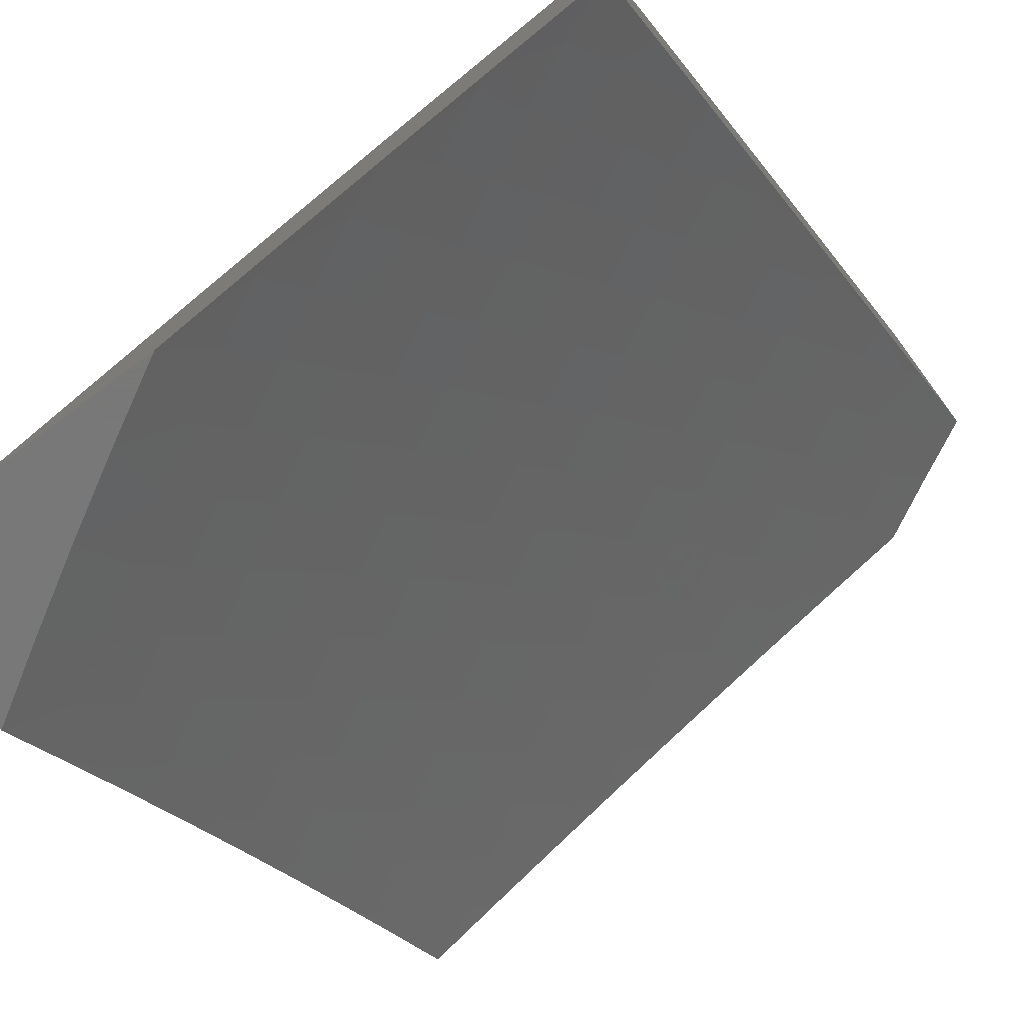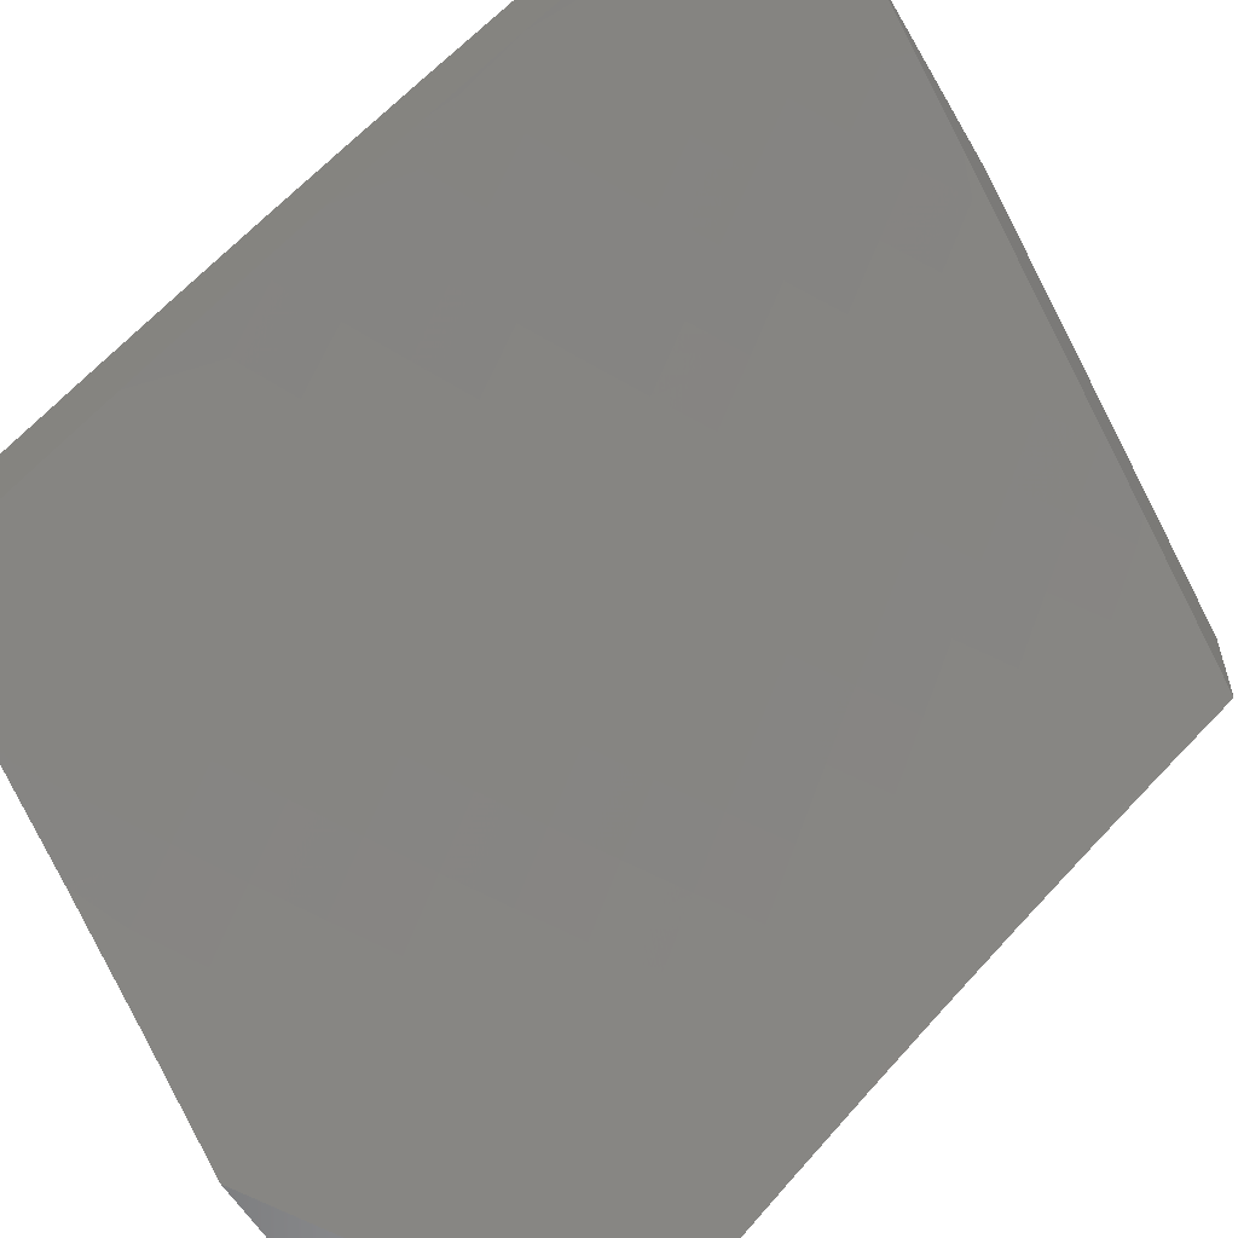
<metadata>
{"format":"stl","ext":"stl","renderer":"f3d","projection":"perspective","resolution":1024,"background":"white","views":[{"elev":-71.5,"azim":126.6,"up":"+Z"},{"elev":-57.3,"azim":-150.1,"up":"+Z"}]}
</metadata>
<code>
# stl→obj: 391 verts, 778 faces
v 6.944 -3.696 8
v 6.906 -3.633 8.067
v 7 -3.594 8
v 6.949 -3.554 8.067
v 6.99 -3.476 8.067
v 6.891 -3.525 8.133
v 6.933 -3.447 8.133
v 6.834 -3.496 8.199
v 6.875 -3.418 8.199
v 6.776 -3.466 8.264
v 6.816 -3.389 8.264
v 6.717 -3.436 8.329
v 6.757 -3.36 8.329
v 6.658 -3.406 8.393
v 6.698 -3.33 8.393
v 6.599 -3.375 8.456
v 6.638 -3.301 8.456
v 6.539 -3.345 8.519
v 6.578 -3.271 8.519
v 6.478 -3.314 8.581
v 6.517 -3.241 8.581
v 6.417 -3.283 8.643
v 6.456 -3.21 8.643
v 6.356 -3.251 8.704
v 6.394 -3.18 8.704
v 6.295 -3.22 8.764
v 6.332 -3.149 8.764
v 6.233 -3.188 8.824
v 6.27 -3.118 8.824
v 6.17 -3.156 8.883
v 6.207 -3.087 8.883
v 6.108 -3.124 8.942
v 6.144 -3.055 8.942
v 6.047 -3.087 9
v 6.093 -3 9
v 6.863 -3.711 8.067
v 6.886 -3.799 8
v 6.818 -3.788 8.067
v 6.826 -3.9 8
v 6.773 -3.865 8.067
v 6.726 -3.942 8.067
v 6.671 -3.91 8.133
v 6.673 -4 8.082
v 6.624 -3.986 8.133
v 6.58 -4 8.163
v 6.568 -3.952 8.199
v 6.485 -4 8.243
v 6.512 -3.919 8.264
v 6.465 -3.993 8.264
v 6.409 -3.958 8.329
v 6.39 -4 8.322
v 6.353 -3.923 8.393
v 6.306 -3.996 8.393
v 6.249 -3.96 8.456
v 6.294 -4 8.399
v 6.197 -4 8.476
v 6.765 -4 8
v 6.099 -4 8.551
v 6.145 -3.994 8.519
v 6.192 -3.924 8.519
v 6.296 -3.888 8.456
v 6.399 -3.851 8.393
v 6.456 -3.885 8.329
v 6.502 -3.811 8.329
v 6.559 -3.844 8.264
v 6.604 -3.769 8.264
v 6.661 -3.802 8.199
v 6.705 -3.726 8.199
v 6.762 -3.757 8.133
v 6.806 -3.68 8.133
v 6.088 -3.958 8.581
v 6 -4 8.625
v 6.031 -3.92 8.643
v 6 -3.899 8.677
v 6.078 -3.851 8.643
v 6.02 -3.815 8.704
v 6.123 -3.782 8.643
v 6.065 -3.745 8.704
v 6.168 -3.711 8.643
v 6.109 -3.676 8.704
v 6.212 -3.641 8.643
v 6.153 -3.606 8.704
v 6.255 -3.57 8.643
v 6.195 -3.536 8.704
v 6.297 -3.499 8.643
v 6.237 -3.465 8.704
v 6.338 -3.427 8.643
v 6.278 -3.394 8.704
v 6.378 -3.355 8.643
v 6.317 -3.323 8.704
v 6 -3.797 8.727
v 6.006 -3.709 8.764
v 6 -3.695 8.776
v 6.05 -3.64 8.764
v 6 -3.592 8.823
v 6.093 -3.571 8.764
v 6.033 -3.536 8.824
v 6.135 -3.502 8.764
v 6.075 -3.467 8.824
v 6.176 -3.432 8.764
v 6.116 -3.398 8.824
v 6.217 -3.362 8.764
v 6.156 -3.328 8.824
v 6.256 -3.291 8.764
v 6.195 -3.259 8.824
v 6 -3.488 8.869
v 6.014 -3.433 8.883
v 6 -3.384 8.914
v 6.054 -3.364 8.883
v 6 -3.279 8.958
v 6.094 -3.295 8.883
v 6.032 -3.262 8.942
v 6.133 -3.226 8.883
v 6.07 -3.193 8.942
v 6 -3.174 9
v 6.21 -3 8.914
v 6.243 -3.016 8.883
v 6.327 -3 8.826
v 6.307 -3.046 8.824
v 6.369 -3.077 8.764
v 6.405 -3.005 8.764
v 6.442 -3 8.737
v 6.467 -3.035 8.704
v 6.556 -3 8.646
v 6.53 -3.064 8.643
v 6.592 -3.093 8.581
v 6.493 -3.137 8.643
v 6.555 -3.167 8.581
v 6.627 -3.019 8.581
v 6.669 -3 8.554
v 6.689 -3.047 8.519
v 6.781 -3 8.46
v 6.75 -3.075 8.456
v 6.847 -3.026 8.393
v 6.811 -3.103 8.393
v 6.908 -3.053 8.329
v 6.872 -3.13 8.329
v 6.968 -3.08 8.264
v 6.932 -3.157 8.264
v 7 -3.15 8.205
v 6.991 -3.185 8.199
v 7 -3.299 8.14
v 6.953 -3.263 8.199
v 6.914 -3.341 8.199
v 6.856 -3.312 8.264
v 6.891 -3 8.365
v 7 -3 8.268
v 6.973 -3.369 8.133
v 7 -3.447 8.071
v 6.849 -3.603 8.133
v 6.792 -3.573 8.199
v 6.749 -3.649 8.199
v 6.734 -3.542 8.264
v 6.692 -3.618 8.264
v 6.648 -3.694 8.264
v 6.676 -3.512 8.329
v 6.634 -3.587 8.329
v 6.591 -3.662 8.329
v 6.547 -3.737 8.329
v 6.617 -3.481 8.393
v 6.576 -3.556 8.393
v 6.533 -3.63 8.393
v 6.489 -3.704 8.393
v 6.445 -3.777 8.393
v 6.558 -3.45 8.456
v 6.517 -3.524 8.456
v 6.475 -3.597 8.456
v 6.431 -3.671 8.456
v 6.387 -3.744 8.456
v 6.342 -3.816 8.456
v 6.499 -3.418 8.519
v 6.458 -3.492 8.519
v 6.416 -3.565 8.519
v 6.373 -3.637 8.519
v 6.329 -3.71 8.519
v 6.285 -3.781 8.519
v 6.239 -3.853 8.519
v 6.439 -3.387 8.581
v 6.398 -3.46 8.581
v 6.357 -3.532 8.581
v 6.314 -3.604 8.581
v 6.271 -3.675 8.581
v 6.227 -3.747 8.581
v 6.181 -3.817 8.581
v 6.135 -3.888 8.581
v 6.717 -3.834 8.133
v 6.615 -3.877 8.199
v 6.432 -3.107 8.704
v 6.616 -3.196 8.519
v 6.653 -3.122 8.519
v 6.677 -3.225 8.456
v 6.714 -3.15 8.456
v 6.737 -3.255 8.393
v 6.774 -3.179 8.393
v 6.796 -3.284 8.329
v 6.834 -3.207 8.329
v 6.894 -3.235 8.264
v 6.801 -4 8.099
v 6.91 -4 8
v 6.881 -3.927 8.067
v 6.955 -3.924 8
v 6.927 -3.849 8.067
v 7 -3.847 8
v 6.972 -3.77 8.067
v 7 -3.744 8.054
v 6.96 -3.661 8.133
v 7 -3.64 8.107
v 6.947 -3.553 8.198
v 7 -3.535 8.159
v 6.988 -3.475 8.198
v 7 -3.429 8.209
v 6.931 -3.446 8.263
v 6.971 -3.368 8.263
v 6.913 -3.34 8.328
v 7 -3.323 8.257
v 6.951 -3.262 8.328
v 7 -3.216 8.304
v 6.989 -3.184 8.328
v 7 -3.108 8.35
v 6.93 -3.157 8.392
v 6.966 -3.079 8.392
v 6.906 -3.052 8.455
v 7 -3 8.394
v 6.909 -3 8.473
v 6.846 -3.026 8.518
v 6.818 -3 8.552
v 6.81 -3.102 8.518
v 6.749 -3.074 8.58
v 6.773 -3.178 8.518
v 6.713 -3.15 8.58
v 6.735 -3.254 8.518
v 6.675 -3.225 8.58
v 6.696 -3.33 8.518
v 6.637 -3.3 8.58
v 6.657 -3.405 8.518
v 6.597 -3.375 8.58
v 6.616 -3.48 8.518
v 6.557 -3.449 8.58
v 6.574 -3.555 8.518
v 6.516 -3.523 8.58
v 6.532 -3.629 8.518
v 6.473 -3.597 8.58
v 6.488 -3.703 8.518
v 6.43 -3.67 8.58
v 6.444 -3.777 8.518
v 6.386 -3.743 8.58
v 6.398 -3.85 8.518
v 6.341 -3.815 8.58
v 6.352 -3.922 8.518
v 6.295 -3.888 8.58
v 6.304 -3.995 8.518
v 6.248 -3.959 8.58
v 6.235 -4 8.569
v 6.192 -3.923 8.642
v 6.144 -3.994 8.642
v 6.135 -3.887 8.703
v 6.088 -3.957 8.703
v 6.077 -3.851 8.764
v 6.031 -3.92 8.764
v 6 -3.866 8.813
v 6 -4 8.746
v 6.726 -3 8.629
v 6.688 -3.047 8.642
v 6.652 -3.121 8.642
v 6.615 -3.196 8.642
v 6.577 -3.27 8.642
v 6.538 -3.344 8.642
v 6.498 -3.418 8.642
v 6.457 -3.491 8.642
v 6.415 -3.564 8.642
v 6.372 -3.637 8.642
v 6.328 -3.709 8.642
v 6.284 -3.781 8.642
v 6.238 -3.852 8.642
v 6.633 -3 8.705
v 6.627 -3.019 8.703
v 6.591 -3.093 8.703
v 6.554 -3.167 8.703
v 6.516 -3.24 8.703
v 6.477 -3.313 8.703
v 6.438 -3.386 8.703
v 6.397 -3.459 8.703
v 6.356 -3.531 8.703
v 6.313 -3.603 8.703
v 6.27 -3.675 8.703
v 6.226 -3.746 8.703
v 6.181 -3.817 8.703
v 6.539 -3 8.781
v 6.529 -3.064 8.764
v 6.467 -3.035 8.824
v 6.444 -3 8.855
v 6.405 -3.005 8.883
v 6.349 -3 8.928
v 6.369 -3.077 8.883
v 6.307 -3.047 8.942
v 6.332 -3.149 8.883
v 6.27 -3.118 8.942
v 6.295 -3.22 8.883
v 6.233 -3.188 8.942
v 6.256 -3.291 8.883
v 6.195 -3.259 8.942
v 6.217 -3.362 8.883
v 6.156 -3.329 8.942
v 6.176 -3.432 8.883
v 6.116 -3.398 8.942
v 6.135 -3.502 8.883
v 6.075 -3.467 8.942
v 6.093 -3.571 8.883
v 6.033 -3.536 8.942
v 6 -3.595 8.94
v 6 -3.457 9
v 6.066 -3.345 9
v 6.252 -3 9
v 6.192 -3.116 9
v 6.13 -3.231 9
v 6 -3.731 8.878
v 6.006 -3.709 8.883
v 6.05 -3.64 8.883
v 6.109 -3.676 8.824
v 6.153 -3.606 8.824
v 6.168 -3.711 8.764
v 6.212 -3.641 8.764
v 6.02 -3.814 8.824
v 6.065 -3.745 8.824
v 6.118 -4 8.659
v 6.351 -4 8.478
v 6.408 -3.957 8.455
v 6.465 -4 8.386
v 6.464 -3.992 8.392
v 6.511 -3.918 8.392
v 6.455 -3.884 8.455
v 6.5 -3.81 8.455
v 6.567 -3.951 8.328
v 6.579 -4 8.292
v 6.622 -3.984 8.263
v 6.69 -4 8.196
v 6.669 -3.909 8.263
v 6.724 -3.941 8.198
v 6.715 -3.833 8.263
v 6.771 -3.864 8.198
v 6.76 -3.756 8.263
v 6.816 -3.787 8.198
v 6.804 -3.679 8.263
v 6.861 -3.71 8.198
v 6.847 -3.602 8.263
v 6.904 -3.632 8.198
v 6.89 -3.524 8.263
v 6.779 -3.973 8.133
v 6.826 -3.896 8.133
v 6.872 -3.818 8.133
v 6.917 -3.74 8.133
v 6.659 -3.801 8.328
v 6.613 -3.876 8.328
v 6.602 -3.768 8.392
v 6.557 -3.843 8.392
v 6.704 -3.725 8.328
v 6.747 -3.648 8.328
v 6.79 -3.572 8.328
v 6.832 -3.495 8.328
v 6.873 -3.417 8.328
v 6.545 -3.736 8.455
v 6.647 -3.693 8.392
v 6.69 -3.617 8.392
v 6.732 -3.541 8.392
v 6.774 -3.465 8.392
v 6.814 -3.388 8.392
v 6.854 -3.311 8.392
v 6.892 -3.234 8.392
v 6.589 -3.661 8.455
v 6.632 -3.586 8.455
v 6.674 -3.511 8.455
v 6.715 -3.435 8.455
v 6.756 -3.359 8.455
v 6.795 -3.283 8.455
v 6.833 -3.206 8.455
v 6.87 -3.129 8.455
v 6.254 -3.57 8.764
v 6.296 -3.498 8.764
v 6.338 -3.427 8.764
v 6.378 -3.355 8.764
v 6.417 -3.283 8.764
v 6.455 -3.21 8.764
v 6.493 -3.137 8.764
v 6.195 -3.536 8.824
v 6.237 -3.465 8.824
v 6.277 -3.394 8.824
v 6.317 -3.323 8.824
v 6.356 -3.251 8.824
v 6.394 -3.179 8.824
v 6.431 -3.107 8.824
v 6.123 -3.781 8.764
f 1 2 3
f 3 2 4
f 3 4 5
f 5 4 6
f 5 6 7
f 7 6 8
f 7 8 9
f 9 8 10
f 9 10 11
f 11 10 12
f 11 12 13
f 13 12 14
f 13 14 15
f 15 14 16
f 15 16 17
f 17 16 18
f 17 18 19
f 19 18 20
f 19 20 21
f 21 20 22
f 21 22 23
f 23 22 24
f 23 24 25
f 25 24 26
f 25 26 27
f 27 26 28
f 27 28 29
f 29 28 30
f 29 30 31
f 31 30 32
f 31 32 33
f 33 32 34
f 33 34 35
f 2 1 36
f 36 1 37
f 36 37 38
f 38 37 39
f 38 39 40
f 40 39 41
f 40 41 42
f 42 41 43
f 42 43 44
f 44 43 45
f 44 45 46
f 46 45 47
f 46 47 48
f 48 47 49
f 48 49 50
f 50 49 51
f 50 51 52
f 52 51 53
f 52 53 54
f 54 53 55
f 54 55 56
f 39 57 41
f 41 57 43
f 47 51 49
f 51 55 53
f 58 59 56
f 56 59 60
f 56 60 54
f 54 60 61
f 54 61 52
f 52 61 62
f 52 62 63
f 63 62 64
f 63 64 65
f 65 64 66
f 65 66 67
f 67 66 68
f 67 68 69
f 69 68 70
f 69 70 36
f 36 70 2
f 59 58 71
f 71 58 72
f 71 72 73
f 73 72 74
f 73 74 75
f 75 74 76
f 75 76 77
f 77 76 78
f 77 78 79
f 79 78 80
f 79 80 81
f 81 80 82
f 81 82 83
f 83 82 84
f 83 84 85
f 85 84 86
f 85 86 87
f 87 86 88
f 87 88 89
f 89 88 90
f 89 90 22
f 22 90 24
f 74 91 76
f 76 91 78
f 78 91 92
f 92 91 93
f 92 93 94
f 94 93 95
f 94 95 96
f 96 95 97
f 96 97 98
f 98 97 99
f 98 99 100
f 100 99 101
f 100 101 102
f 102 101 103
f 102 103 104
f 104 103 105
f 104 105 26
f 26 105 28
f 95 106 97
f 97 106 99
f 99 106 107
f 107 106 108
f 107 108 109
f 109 108 110
f 109 110 111
f 111 110 112
f 111 112 113
f 113 112 114
f 113 114 30
f 30 114 32
f 110 115 112
f 112 115 114
f 115 34 114
f 114 34 32
f 35 116 33
f 33 116 31
f 31 116 117
f 117 116 118
f 117 118 119
f 119 118 120
f 119 120 29
f 29 120 27
f 120 118 121
f 121 118 122
f 121 122 123
f 123 122 124
f 123 124 125
f 125 124 126
f 125 126 127
f 127 126 128
f 127 128 23
f 23 128 21
f 126 124 129
f 129 124 130
f 129 130 131
f 131 130 132
f 131 132 133
f 133 132 134
f 133 134 135
f 135 134 136
f 135 136 137
f 137 136 138
f 137 138 139
f 139 138 140
f 139 140 141
f 141 140 142
f 141 142 143
f 143 142 144
f 143 144 145
f 145 144 11
f 145 11 13
f 132 146 134
f 134 146 136
f 146 147 136
f 136 147 138
f 147 140 138
f 144 142 148
f 148 142 149
f 148 149 7
f 7 149 5
f 149 3 5
f 6 4 150
f 150 4 2
f 150 2 70
f 8 6 151
f 151 6 150
f 151 150 152
f 152 150 70
f 152 70 68
f 10 8 153
f 153 8 151
f 153 151 154
f 154 151 152
f 154 152 155
f 155 152 68
f 155 68 66
f 12 10 156
f 156 10 153
f 156 153 157
f 157 153 154
f 157 154 158
f 158 154 155
f 158 155 159
f 159 155 66
f 159 66 64
f 14 12 160
f 160 12 156
f 160 156 161
f 161 156 157
f 161 157 162
f 162 157 158
f 162 158 163
f 163 158 159
f 163 159 164
f 164 159 64
f 164 64 62
f 16 14 165
f 165 14 160
f 165 160 166
f 166 160 161
f 166 161 167
f 167 161 162
f 167 162 168
f 168 162 163
f 168 163 169
f 169 163 164
f 169 164 170
f 170 164 62
f 170 62 61
f 18 16 171
f 171 16 165
f 171 165 172
f 172 165 166
f 172 166 173
f 173 166 167
f 173 167 174
f 174 167 168
f 174 168 175
f 175 168 169
f 175 169 176
f 176 169 170
f 176 170 177
f 177 170 61
f 177 61 60
f 20 18 178
f 178 18 171
f 178 171 179
f 179 171 172
f 179 172 180
f 180 172 173
f 180 173 181
f 181 173 174
f 181 174 182
f 182 174 175
f 182 175 183
f 183 175 176
f 183 176 184
f 184 176 177
f 184 177 185
f 185 177 60
f 185 60 71
f 71 60 59
f 22 20 89
f 89 20 178
f 89 178 87
f 87 178 179
f 87 179 85
f 85 179 180
f 85 180 83
f 83 180 181
f 83 181 81
f 81 181 182
f 81 182 79
f 79 182 183
f 79 183 77
f 77 183 184
f 77 184 75
f 75 184 185
f 75 185 73
f 73 185 71
f 26 24 104
f 104 24 90
f 104 90 102
f 102 90 88
f 102 88 100
f 100 88 86
f 100 86 98
f 98 86 84
f 98 84 96
f 96 84 82
f 96 82 94
f 94 82 80
f 94 80 92
f 92 80 78
f 30 28 113
f 113 28 105
f 113 105 111
f 111 105 103
f 111 103 109
f 109 103 101
f 109 101 107
f 107 101 99
f 36 38 69
f 69 38 186
f 69 186 67
f 67 186 187
f 67 187 65
f 65 187 48
f 65 48 63
f 63 48 50
f 63 50 52
f 40 42 186
f 186 42 187
f 44 46 42
f 42 46 187
f 46 48 187
f 38 40 186
f 119 29 31
f 117 119 31
f 127 23 25
f 25 27 188
f 188 27 120
f 188 120 123
f 123 120 121
f 19 21 189
f 189 21 128
f 189 128 190
f 190 128 126
f 190 126 131
f 131 126 129
f 17 19 191
f 191 19 189
f 191 189 192
f 192 189 190
f 192 190 133
f 133 190 131
f 15 17 193
f 193 17 191
f 193 191 194
f 194 191 192
f 194 192 135
f 135 192 133
f 13 15 195
f 195 15 193
f 195 193 196
f 196 193 194
f 196 194 137
f 137 194 135
f 148 7 9
f 148 9 144
f 144 9 11
f 125 127 188
f 188 127 25
f 125 188 123
f 13 195 145
f 145 195 197
f 145 197 143
f 143 197 141
f 197 195 196
f 137 139 196
f 196 139 197
f 139 141 197
f 198 199 200
f 200 199 201
f 200 201 202
f 202 201 203
f 202 203 204
f 204 203 205
f 204 205 206
f 206 205 207
f 206 207 208
f 208 207 209
f 208 209 210
f 210 209 211
f 210 211 212
f 212 211 213
f 212 213 214
f 214 213 215
f 214 215 216
f 216 215 217
f 216 217 218
f 218 217 219
f 218 219 220
f 220 219 221
f 220 221 222
f 222 221 223
f 222 223 224
f 211 215 213
f 219 223 221
f 222 224 225
f 225 224 226
f 225 226 227
f 227 226 228
f 227 228 229
f 229 228 230
f 229 230 231
f 231 230 232
f 231 232 233
f 233 232 234
f 233 234 235
f 235 234 236
f 235 236 237
f 237 236 238
f 237 238 239
f 239 238 240
f 239 240 241
f 241 240 242
f 241 242 243
f 243 242 244
f 243 244 245
f 245 244 246
f 245 246 247
f 247 246 248
f 247 248 249
f 249 248 250
f 249 250 251
f 251 250 252
f 251 252 253
f 253 252 254
f 253 254 255
f 255 254 256
f 255 256 257
f 257 256 258
f 257 258 259
f 259 258 260
f 259 260 261
f 226 262 228
f 228 262 263
f 228 263 230
f 230 263 264
f 230 264 232
f 232 264 265
f 232 265 234
f 234 265 266
f 234 266 236
f 236 266 267
f 236 267 238
f 238 267 268
f 238 268 240
f 240 268 269
f 240 269 242
f 242 269 270
f 242 270 244
f 244 270 271
f 244 271 246
f 246 271 272
f 246 272 248
f 248 272 273
f 248 273 250
f 250 273 274
f 250 274 252
f 252 274 254
f 262 275 263
f 263 275 276
f 263 276 264
f 264 276 277
f 264 277 265
f 265 277 278
f 265 278 266
f 266 278 279
f 266 279 267
f 267 279 280
f 267 280 268
f 268 280 281
f 268 281 269
f 269 281 282
f 269 282 270
f 270 282 283
f 270 283 271
f 271 283 284
f 271 284 272
f 272 284 285
f 272 285 273
f 273 285 286
f 273 286 274
f 274 286 287
f 274 287 254
f 254 287 256
f 275 288 276
f 276 288 289
f 276 289 277
f 277 289 278
f 289 288 290
f 290 288 291
f 290 291 292
f 292 291 293
f 292 293 294
f 294 293 295
f 294 295 296
f 296 295 297
f 296 297 298
f 298 297 299
f 298 299 300
f 300 299 301
f 300 301 302
f 302 301 303
f 302 303 304
f 304 303 305
f 304 305 306
f 306 305 307
f 306 307 308
f 308 307 309
f 308 309 310
f 310 309 311
f 311 309 307
f 311 307 312
f 312 307 305
f 312 305 303
f 293 313 295
f 295 313 297
f 313 314 297
f 297 314 299
f 314 315 299
f 299 315 301
f 301 315 303
f 303 315 312
f 316 317 310
f 310 317 318
f 310 318 308
f 308 318 319
f 308 319 320
f 320 319 321
f 320 321 322
f 322 321 286
f 322 286 285
f 260 323 316
f 316 323 324
f 316 324 317
f 317 324 318
f 259 261 257
f 257 261 325
f 257 325 255
f 255 325 253
f 253 326 251
f 251 326 249
f 249 326 327
f 327 326 328
f 327 328 329
f 329 328 330
f 329 330 331
f 331 330 332
f 331 332 245
f 245 332 243
f 330 328 333
f 333 328 334
f 333 334 335
f 335 334 336
f 335 336 337
f 337 336 338
f 337 338 339
f 339 338 340
f 339 340 341
f 341 340 342
f 341 342 343
f 343 342 344
f 343 344 345
f 345 344 346
f 345 346 347
f 347 346 208
f 347 208 212
f 212 208 210
f 338 336 348
f 348 336 198
f 348 198 349
f 349 198 200
f 349 200 350
f 350 200 202
f 350 202 351
f 351 202 204
f 351 204 206
f 338 348 340
f 340 348 349
f 340 349 342
f 342 349 350
f 342 350 344
f 344 350 351
f 344 351 346
f 346 351 206
f 346 206 208
f 339 352 337
f 337 352 353
f 337 353 335
f 335 353 333
f 352 354 353
f 353 354 355
f 353 355 333
f 333 355 330
f 352 339 356
f 356 339 341
f 356 341 357
f 357 341 343
f 357 343 358
f 358 343 345
f 358 345 359
f 359 345 347
f 359 347 360
f 360 347 212
f 360 212 214
f 354 361 355
f 355 361 332
f 355 332 330
f 354 352 362
f 362 352 356
f 362 356 363
f 363 356 357
f 363 357 364
f 364 357 358
f 364 358 365
f 365 358 359
f 365 359 366
f 366 359 360
f 366 360 367
f 367 360 214
f 367 214 368
f 368 214 216
f 368 216 220
f 220 216 218
f 241 243 361
f 361 243 332
f 361 354 369
f 369 354 362
f 369 362 370
f 370 362 363
f 370 363 371
f 371 363 364
f 371 364 372
f 372 364 365
f 372 365 373
f 373 365 366
f 373 366 374
f 374 366 367
f 374 367 375
f 375 367 368
f 375 368 376
f 376 368 220
f 376 220 222
f 322 285 377
f 377 285 284
f 377 284 378
f 378 284 283
f 378 283 379
f 379 283 282
f 379 282 380
f 380 282 281
f 380 281 381
f 381 281 280
f 381 280 382
f 382 280 279
f 382 279 383
f 383 279 278
f 383 278 289
f 320 322 384
f 384 322 377
f 384 377 385
f 385 377 378
f 385 378 386
f 386 378 379
f 386 379 387
f 387 379 380
f 387 380 388
f 388 380 381
f 388 381 389
f 389 381 382
f 389 382 390
f 390 382 383
f 390 383 290
f 290 383 289
f 308 320 306
f 306 320 384
f 306 384 304
f 304 384 385
f 304 385 302
f 302 385 386
f 302 386 300
f 300 386 387
f 300 387 298
f 298 387 388
f 298 388 296
f 296 388 389
f 296 389 294
f 294 389 390
f 294 390 292
f 292 390 290
f 331 245 247
f 239 241 369
f 369 241 361
f 239 369 370
f 237 239 370
f 237 370 371
f 235 237 371
f 235 371 372
f 233 235 372
f 233 372 373
f 231 233 373
f 231 373 374
f 229 231 374
f 229 374 375
f 227 229 375
f 227 375 376
f 225 227 376
f 225 376 222
f 318 324 319
f 319 324 391
f 319 391 321
f 321 391 287
f 321 287 286
f 249 327 247
f 247 327 331
f 327 329 331
f 258 256 391
f 391 256 287
f 391 324 258
f 258 324 323
f 258 323 260
f 115 110 311
f 311 110 108
f 311 108 310
f 310 108 106
f 310 106 316
f 316 106 95
f 316 95 93
f 316 93 260
f 260 93 91
f 260 91 261
f 261 91 74
f 261 74 72
f 261 72 325
f 325 72 58
f 325 58 253
f 253 58 56
f 253 56 326
f 326 56 55
f 326 55 328
f 328 55 51
f 328 51 47
f 328 47 334
f 334 47 45
f 334 45 336
f 336 45 43
f 336 43 198
f 198 43 57
f 198 57 199
f 57 39 199
f 199 39 37
f 199 37 201
f 201 37 203
f 203 37 1
f 203 1 3
f 34 315 35
f 35 315 314
f 35 314 313
f 34 115 315
f 315 115 312
f 312 115 311
f 147 146 223
f 223 146 224
f 224 146 132
f 224 132 226
f 226 132 130
f 226 130 262
f 262 130 124
f 262 124 275
f 275 124 288
f 288 124 122
f 288 122 291
f 291 122 118
f 291 118 293
f 293 118 116
f 293 116 313
f 313 116 35
f 149 207 3
f 3 207 205
f 3 205 203
f 207 149 209
f 209 149 142
f 209 142 211
f 211 142 215
f 215 142 140
f 215 140 217
f 217 140 147
f 217 147 219
f 219 147 223

</code>
